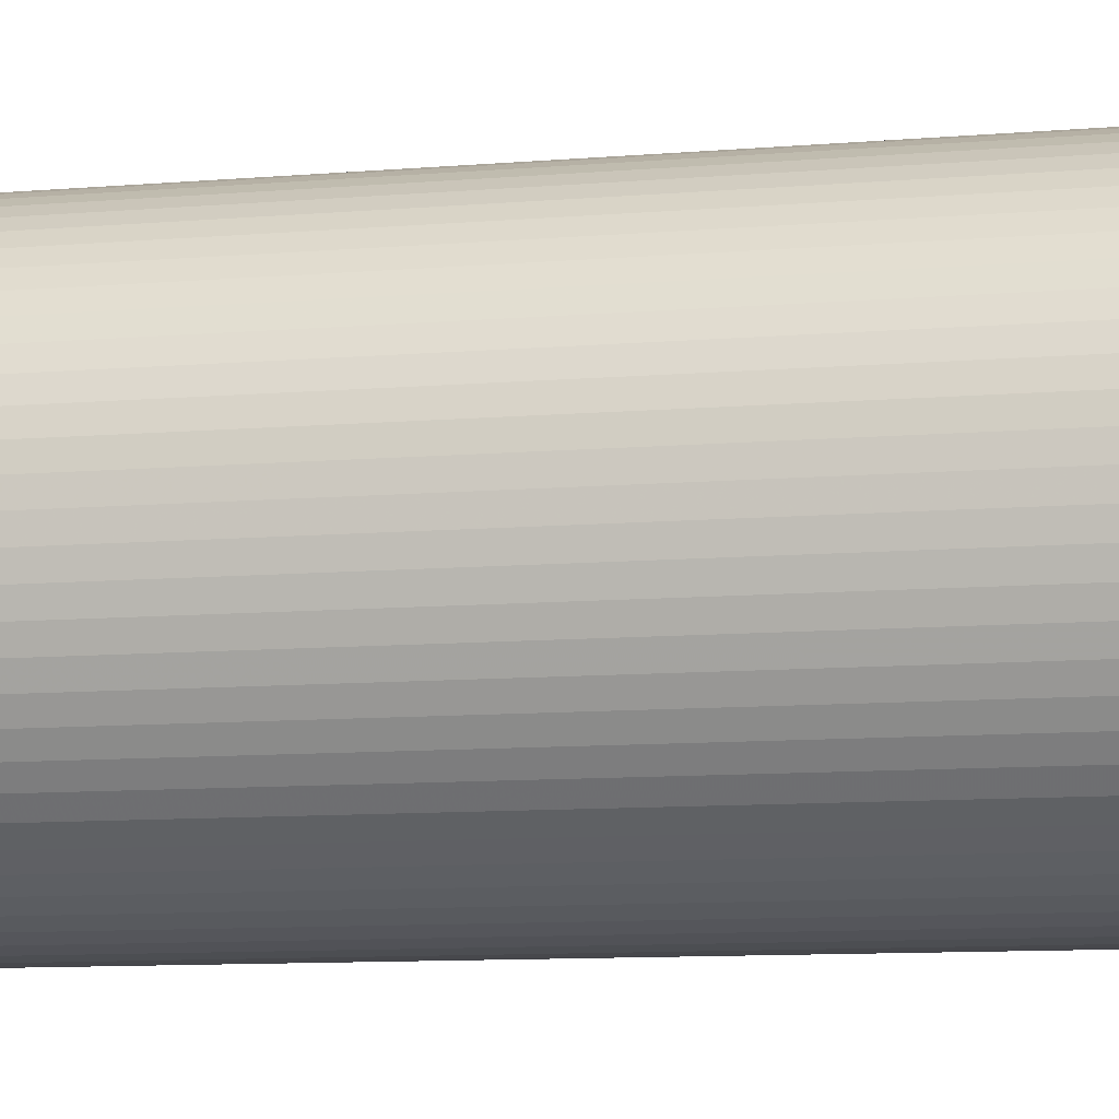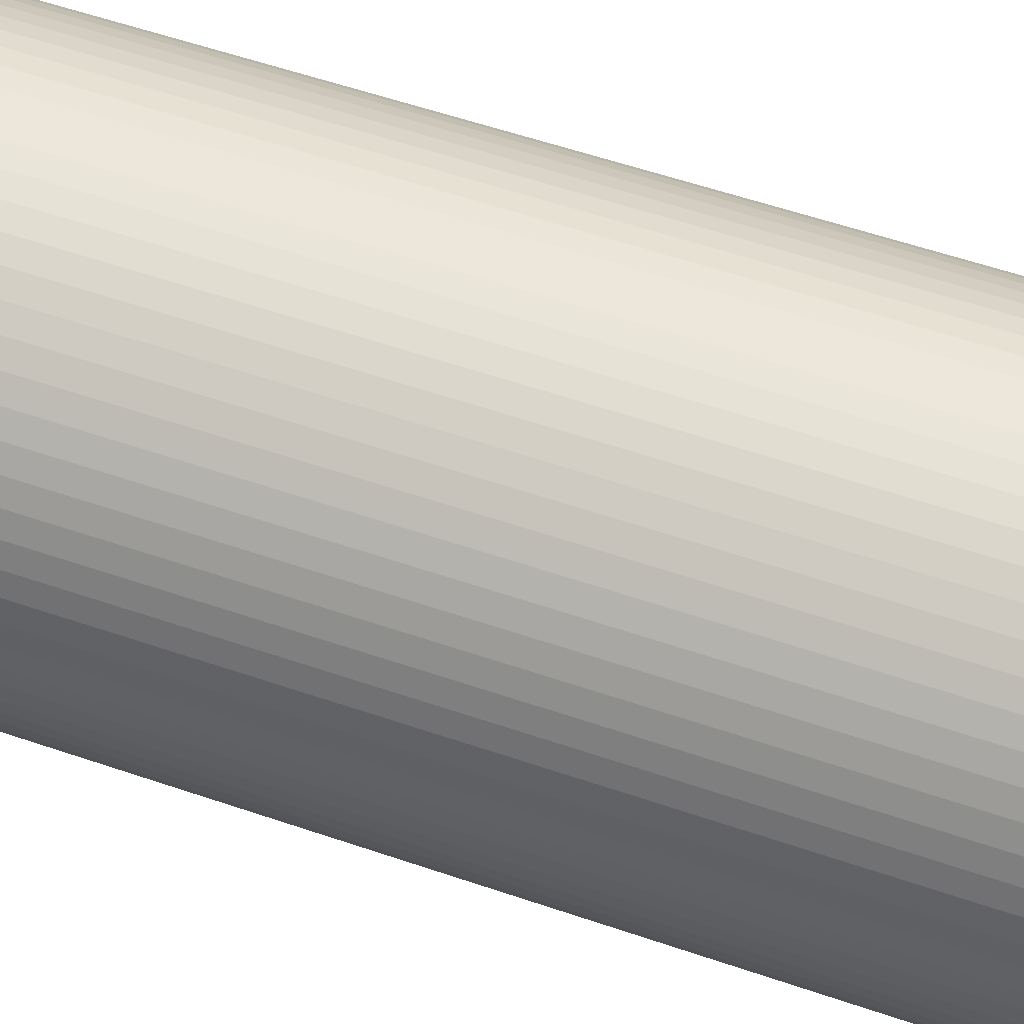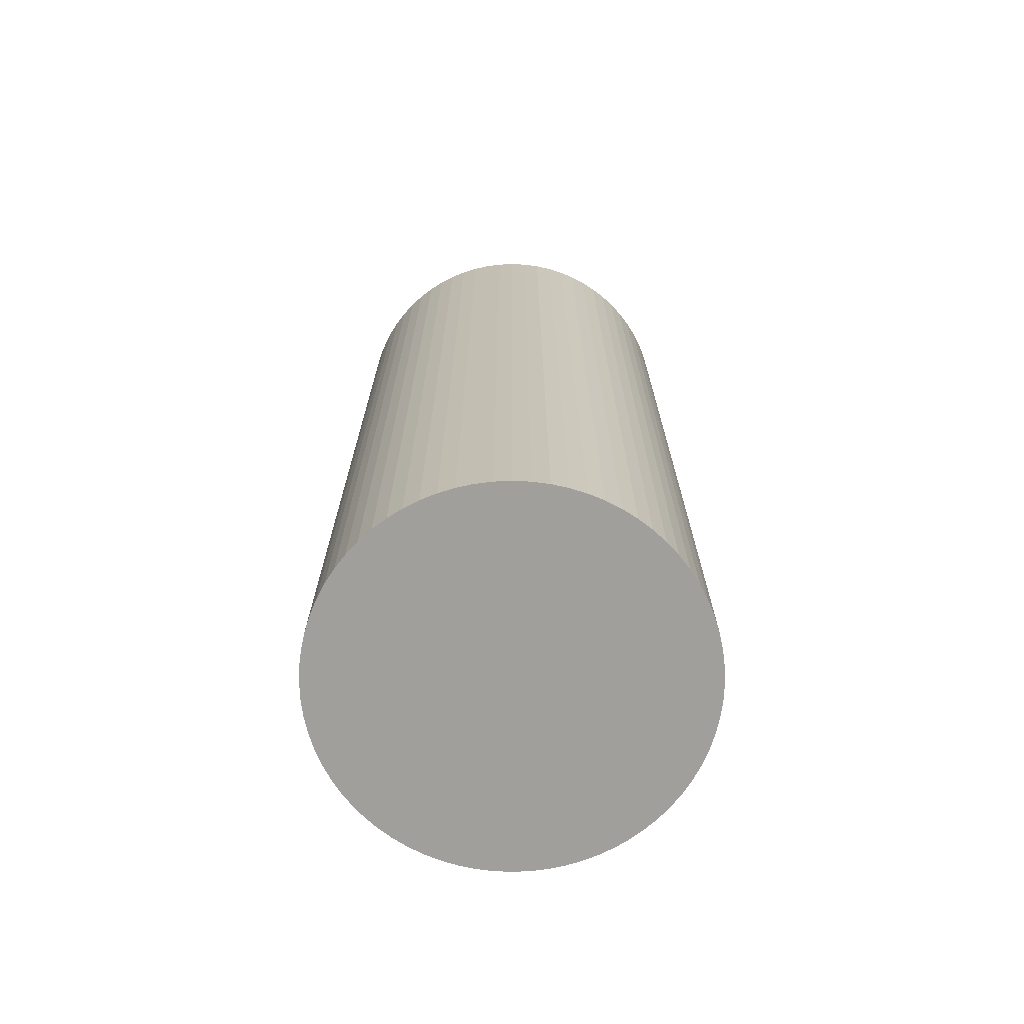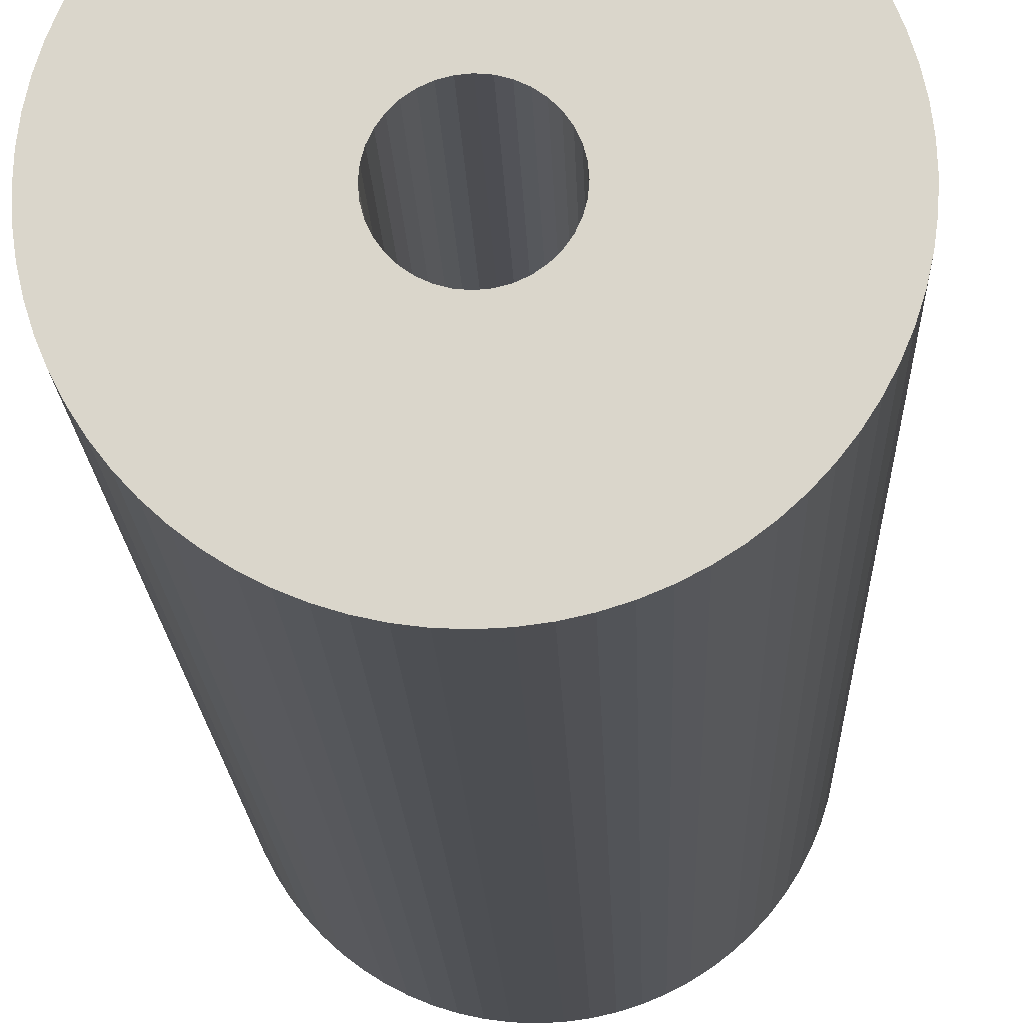
<metadata>
{"format":"obj","ext":"obj","renderer":"f3d","projection":"perspective","resolution":1024,"background":"white","views":[{"elev":-9.2,"azim":-76.7,"up":"+Y"},{"elev":55.0,"azim":110.1,"up":"+Y"},{"elev":-71.2,"azim":159.9,"up":"+Z"},{"elev":-16.6,"azim":1.9,"up":"+Y"}]}
</metadata>
<code>
v 12.5 0 -100
v 12.5 0 0
v -12.5 1.531e-15 0
v -12.31 -2.171 0
v -11.75 -4.275 0
v -10.83 -6.25 0
v -9.576 -8.035 0
v -8.035 -9.576 0
v -6.25 -10.83 0
v -4.275 -11.75 0
v -2.171 -12.31 0
v -2.45e-14 -12.5 0
v 2.171 -12.31 0
v 4.275 -11.75 0
v 6.25 -10.83 0
v 8.035 -9.576 0
v 9.576 -8.035 0
v 10.83 -6.25 0
v 11.75 -4.275 0
v 12.31 -2.171 0
v -12.5 1.531e-15 -100
v -12.31 -2.171 -100
v -11.75 -4.275 -100
v -10.83 -6.25 -100
v -9.576 -8.035 -100
v -8.035 -9.576 -100
v -6.25 -10.83 -100
v -4.275 -11.75 -100
v -2.171 -12.31 -100
v -2.45e-14 -12.5 -100
v 2.171 -12.31 -100
v 4.275 -11.75 -100
v 6.25 -10.83 -100
v 8.035 -9.576 -100
v 9.576 -8.035 -100
v 10.83 -6.25 -100
v 11.75 -4.275 -100
v 12.31 -2.171 -100
o Object1
f 22 21 3
f 23 22 4
f 22 3 4
f 23 4 5
f 24 23 6
f 25 24 6
f 23 5 6
f 26 25 7
f 25 6 7
f 26 7 8
f 27 26 9
f 28 27 9
f 26 8 9
f 29 28 10
f 28 9 10
f 29 10 11
f 30 29 12
f 29 11 12
f 31 30 13
f 30 12 13
f 32 31 14
f 31 13 14
f 33 32 15
f 32 14 15
f 34 33 16
f 35 34 16
f 33 15 16
f 35 16 17
f 35 17 18
f 36 35 18
f 36 18 19
f 37 36 19
f 38 37 19
f 38 19 20
f 38 20 2
f 1 38 2
v 50 0 -250
v 49.81 4.358 -250
v 49.24 8.682 -250
v 48.3 12.94 -250
v 46.98 17.1 -250
v 45.32 21.13 -250
v 43.3 25 -250
v 40.96 28.68 -250
v 38.3 32.14 -250
v 35.36 35.36 -250
v 32.14 38.3 -250
v 28.68 40.96 -250
v 25 43.3 -250
v 21.13 45.32 -250
v 17.1 46.98 -250
v 12.94 48.3 -250
v 8.682 49.24 -250
v 4.358 49.81 -250
v 3.637e-14 50 -250
v -4.358 49.81 -250
v -8.682 49.24 -250
v -12.94 48.3 -250
v -17.1 46.98 -250
v -21.13 45.32 -250
v -25 43.3 -250
v -28.68 40.96 -250
v -32.14 38.3 -250
v -35.36 35.36 -250
v -38.3 32.14 -250
v -40.96 28.68 -250
v -43.3 25 -250
v -45.32 21.13 -250
v -46.98 17.1 -250
v -48.3 12.94 -250
v -49.24 8.682 -250
v -49.81 4.358 -250
v -50 6.123e-15 -250
v -50 6.123e-15 0
v 50 0 0
v 49.81 4.358 0
v 49.24 8.682 0
v 48.3 12.94 0
v 46.98 17.1 0
v 45.32 21.13 0
v 43.3 25 0
v 40.96 28.68 0
v 38.3 32.14 0
v 35.36 35.36 0
v 32.14 38.3 0
v 28.68 40.96 0
v 25 43.3 0
v 21.13 45.32 0
v 17.1 46.98 0
v 12.94 48.3 0
v 8.682 49.24 0
v 4.358 49.81 0
v 3.637e-14 50 0
v -4.358 49.81 0
v -8.682 49.24 0
v -12.94 48.3 0
v -17.1 46.98 0
v -21.13 45.32 0
v -25 43.3 0
v -28.68 40.96 0
v -32.14 38.3 0
v -35.36 35.36 0
v -38.3 32.14 0
v -40.96 28.68 0
v -43.3 25 0
v -45.32 21.13 0
v -46.98 17.1 0
v -48.3 12.94 0
v -49.24 8.682 0
v -49.81 4.358 0
o Object1
f 78 39 40
f 78 77 39
f 79 40 41
f 79 41 42
f 79 78 40
f 80 79 42
f 81 42 43
f 81 80 42
f 82 43 44
f 82 81 43
f 83 82 44
f 83 44 45
f 84 45 46
f 84 83 45
f 84 46 47
f 85 84 47
f 86 47 48
f 86 85 47
f 87 48 49
f 87 86 48
f 88 49 50
f 88 87 49
f 89 50 51
f 89 88 50
f 90 51 52
f 90 52 53
f 90 89 51
f 91 90 53
f 92 53 54
f 92 54 55
f 92 91 53
f 93 92 55
f 94 55 56
f 94 93 55
f 95 56 57
f 95 57 58
f 95 94 56
f 96 95 58
f 97 58 59
f 97 96 58
f 98 59 60
f 98 97 59
f 99 60 61
f 99 98 60
f 100 61 62
f 100 99 61
f 101 62 63
f 101 100 62
f 102 63 64
f 102 101 63
f 103 64 65
f 103 102 64
f 104 65 66
f 104 66 67
f 104 103 65
f 105 104 67
f 106 67 68
f 106 105 67
f 107 68 69
f 107 106 68
f 108 69 70
f 108 107 69
f 109 108 70
f 109 70 71
f 110 109 71
f 110 71 72
f 111 110 72
f 111 72 73
f 111 73 74
f 112 111 74
f 76 112 74
f 76 74 75
v -50 6.123e-15 -250
v -50 6.123e-15 0
v -49.81 -4.358 -250
v -49.24 -8.682 -250
v -48.3 -12.94 -250
v -46.98 -17.1 -250
v -45.32 -21.13 -250
v -43.3 -25 -250
v -40.96 -28.68 -250
v -38.3 -32.14 -250
v -35.36 -35.36 -250
v -32.14 -38.3 -250
v -28.68 -40.96 -250
v -25 -43.3 -250
v -21.13 -45.32 -250
v -17.1 -46.98 -250
v -12.94 -48.3 -250
v -8.682 -49.24 -250
v -4.358 -49.81 -250
v -9.8e-14 -50 -250
v 4.358 -49.81 -250
v 8.682 -49.24 -250
v 12.94 -48.3 -250
v 17.1 -46.98 -250
v 21.13 -45.32 -250
v 25 -43.3 -250
v 28.68 -40.96 -250
v 32.14 -38.3 -250
v 35.36 -35.36 -250
v 38.3 -32.14 -250
v 40.96 -28.68 -250
v 43.3 -25 -250
v 45.32 -21.13 -250
v 46.98 -17.1 -250
v 48.3 -12.94 -250
v 49.24 -8.682 -250
v 49.81 -4.358 -250
v 50 0 -250
v 50 0 0
v -49.81 -4.358 0
v -49.24 -8.682 0
v -48.3 -12.94 0
v -46.98 -17.1 0
v -45.32 -21.13 0
v -43.3 -25 0
v -40.96 -28.68 0
v -38.3 -32.14 0
v -35.36 -35.36 0
v -32.14 -38.3 0
v -28.68 -40.96 0
v -25 -43.3 0
v -21.13 -45.32 0
v -17.1 -46.98 0
v -12.94 -48.3 0
v -8.682 -49.24 0
v -4.358 -49.81 0
v -9.8e-14 -50 0
v 4.358 -49.81 0
v 8.682 -49.24 0
v 12.94 -48.3 0
v 17.1 -46.98 0
v 21.13 -45.32 0
v 25 -43.3 0
v 28.68 -40.96 0
v 32.14 -38.3 0
v 35.36 -35.36 0
v 38.3 -32.14 0
v 40.96 -28.68 0
v 43.3 -25 0
v 45.32 -21.13 0
v 46.98 -17.1 0
v 48.3 -12.94 0
v 49.24 -8.682 0
v 49.81 -4.358 0
o Object1
f 152 114 113
f 152 113 115
f 153 115 116
f 153 152 115
f 154 116 117
f 154 153 116
f 155 117 118
f 155 154 117
f 156 118 119
f 156 155 118
f 157 156 119
f 157 119 120
f 158 157 120
f 158 120 121
f 159 121 122
f 159 158 121
f 160 122 123
f 160 159 122
f 161 123 124
f 161 160 123
f 162 124 125
f 162 161 124
f 163 125 126
f 163 162 125
f 164 126 127
f 164 127 128
f 164 163 126
f 165 164 128
f 166 128 129
f 166 129 130
f 166 165 128
f 167 166 130
f 168 130 131
f 168 131 132
f 168 167 130
f 169 168 132
f 170 132 133
f 170 169 132
f 171 133 134
f 171 170 133
f 172 134 135
f 172 171 134
f 173 135 136
f 173 136 137
f 173 172 135
f 174 173 137
f 175 137 138
f 175 174 137
f 176 138 139
f 176 139 140
f 176 175 138
f 177 176 140
f 178 140 141
f 178 177 140
f 179 141 142
f 179 142 143
f 179 178 141
f 180 179 143
f 181 143 144
f 181 144 145
f 181 180 143
f 182 181 145
f 183 182 145
f 183 145 146
f 183 146 147
f 184 183 147
f 185 184 147
f 185 147 148
f 186 185 148
f 186 148 149
f 151 186 149
f 151 149 150
v -50 6.123e-15 -250
v -49.81 -4.358 -250
v -49.24 -8.682 -250
v -48.3 -12.94 -250
v -46.98 -17.1 -250
v -45.32 -21.13 -250
v -43.3 -25 -250
v -40.96 -28.68 -250
v -38.3 -32.14 -250
v -35.36 -35.36 -250
v -32.14 -38.3 -250
v -28.68 -40.96 -250
v -25 -43.3 -250
v -21.13 -45.32 -250
v -17.1 -46.98 -250
v -12.94 -48.3 -250
v -8.682 -49.24 -250
v -4.358 -49.81 -250
v -9.8e-14 -50 -250
v 4.358 -49.81 -250
v 8.682 -49.24 -250
v 12.94 -48.3 -250
v 17.1 -46.98 -250
v 21.13 -45.32 -250
v 25 -43.3 -250
v 28.68 -40.96 -250
v 32.14 -38.3 -250
v 35.36 -35.36 -250
v 38.3 -32.14 -250
v 40.96 -28.68 -250
v 43.3 -25 -250
v 45.32 -21.13 -250
v 46.98 -17.1 -250
v 48.3 -12.94 -250
v 49.24 -8.682 -250
v 49.81 -4.358 -250
v 50 0 -250
v 49.81 4.358 -250
v 49.24 8.682 -250
v 48.3 12.94 -250
v 46.98 17.1 -250
v 45.32 21.13 -250
v 43.3 25 -250
v 40.96 28.68 -250
v 38.3 32.14 -250
v 35.36 35.36 -250
v 32.14 38.3 -250
v 28.68 40.96 -250
v 25 43.3 -250
v 21.13 45.32 -250
v 17.1 46.98 -250
v 12.94 48.3 -250
v 8.682 49.24 -250
v 4.358 49.81 -250
v 3.637e-14 50 -250
v -4.358 49.81 -250
v -8.682 49.24 -250
v -12.94 48.3 -250
v -17.1 46.98 -250
v -21.13 45.32 -250
v -25 43.3 -250
v -28.68 40.96 -250
v -32.14 38.3 -250
v -35.36 35.36 -250
v -38.3 32.14 -250
v -40.96 28.68 -250
v -43.3 25 -250
v -45.32 21.13 -250
v -46.98 17.1 -250
v -48.3 12.94 -250
v -49.24 8.682 -250
v -49.81 4.358 -250
o Object1
f 196 195 198
f 197 196 198
f 193 192 191
f 194 193 191
f 195 194 191
f 198 195 190
f 195 191 190
f 200 199 203
f 201 200 203
f 202 201 203
f 199 198 189
f 198 190 189
f 189 188 187
f 199 189 187
f 203 199 187
f 203 187 258
f 204 203 258
f 205 204 258
f 206 205 207
f 205 258 256
f 258 257 256
f 207 205 209
f 208 207 209
f 209 205 210
f 205 256 210
f 210 256 254
f 256 255 254
f 210 254 211
f 254 253 252
f 212 211 213
f 211 254 248
f 213 211 248
f 254 252 248
f 250 249 248
f 251 250 248
f 252 251 248
f 216 215 217
f 214 213 219
f 215 214 219
f 218 217 219
f 213 248 219
f 217 215 219
f 220 219 221
f 248 247 221
f 219 248 221
f 221 247 222
f 245 244 222
f 246 245 222
f 247 246 222
f 244 243 242
f 244 242 241
f 244 241 240
f 223 222 225
f 224 223 225
f 222 244 225
f 244 240 225
f 225 240 226
f 240 239 238
f 240 238 237
f 227 226 236
f 228 227 236
f 226 240 236
f 240 237 236
f 228 236 231
f 229 228 231
f 230 229 231
f 235 234 233
f 236 235 233
f 231 236 232
f 236 233 232
v 50 0 0
v 49.81 4.358 0
v 49.24 8.682 0
v 48.3 12.94 0
v 46.98 17.1 0
v 45.32 21.13 0
v 43.3 25 0
v 40.96 28.68 0
v 38.3 32.14 0
v 35.36 35.36 0
v 32.14 38.3 0
v 28.68 40.96 0
v 25 43.3 0
v 21.13 45.32 0
v 17.1 46.98 0
v 12.94 48.3 0
v 8.682 49.24 0
v 4.358 49.81 0
v 3.637e-14 50 0
v -4.358 49.81 0
v -8.682 49.24 0
v -12.94 48.3 0
v -17.1 46.98 0
v -21.13 45.32 0
v -25 43.3 0
v -28.68 40.96 0
v -32.14 38.3 0
v -35.36 35.36 0
v -38.3 32.14 0
v -40.96 28.68 0
v -43.3 25 0
v -45.32 21.13 0
v -46.98 17.1 0
v -48.3 12.94 0
v -49.24 8.682 0
v -49.81 4.358 0
v -50 6.123e-15 0
v -49.81 -4.358 0
v -49.24 -8.682 0
v -48.3 -12.94 0
v -46.98 -17.1 0
v -45.32 -21.13 0
v -43.3 -25 0
v -40.96 -28.68 0
v -38.3 -32.14 0
v -35.36 -35.36 0
v -32.14 -38.3 0
v -28.68 -40.96 0
v -25 -43.3 0
v -21.13 -45.32 0
v -17.1 -46.98 0
v -12.94 -48.3 0
v -8.682 -49.24 0
v -4.358 -49.81 0
v -9.8e-14 -50 0
v 4.358 -49.81 0
v 8.682 -49.24 0
v 12.94 -48.3 0
v 17.1 -46.98 0
v 21.13 -45.32 0
v 25 -43.3 0
v 28.68 -40.96 0
v 32.14 -38.3 0
v 35.36 -35.36 0
v 38.3 -32.14 0
v 40.96 -28.68 0
v 43.3 -25 0
v 45.32 -21.13 0
v 46.98 -17.1 0
v 48.3 -12.94 0
v 49.24 -8.682 0
v 49.81 -4.358 0
v 12.5 0 0
v 12.31 2.171 0
v 11.75 4.275 0
v 10.83 6.25 0
v 9.576 8.035 0
v 8.035 9.576 0
v 6.25 10.83 0
v 4.275 11.75 0
v 2.171 12.31 0
v 7.654e-16 12.5 0
v -2.171 12.31 0
v -4.275 11.75 0
v -6.25 10.83 0
v -8.035 9.576 0
v -9.576 8.035 0
v -10.83 6.25 0
v -11.75 4.275 0
v -12.31 2.171 0
v -12.5 1.531e-15 0
v -12.31 -2.171 0
v -11.75 -4.275 0
v -10.83 -6.25 0
v -9.576 -8.035 0
v -8.035 -9.576 0
v -6.25 -10.83 0
v -4.275 -11.75 0
v -2.171 -12.31 0
v -2.45e-14 -12.5 0
v 2.171 -12.31 0
v 4.275 -11.75 0
v 6.25 -10.83 0
v 8.035 -9.576 0
v 9.576 -8.035 0
v 10.83 -6.25 0
v 11.75 -4.275 0
v 12.31 -2.171 0
o Object1
f 354 304 305
f 354 305 306
f 353 302 303
f 353 304 354
f 353 303 304
f 355 354 306
f 355 306 307
f 355 307 308
f 352 300 301
f 352 301 302
f 352 302 353
f 356 308 309
f 356 309 310
f 356 355 308
f 351 298 299
f 351 299 300
f 351 300 352
f 357 356 310
f 357 310 311
f 357 311 312
f 350 296 297
f 350 297 298
f 350 298 351
f 358 312 313
f 358 313 314
f 358 357 312
f 349 294 295
f 349 295 296
f 349 296 350
f 359 358 314
f 359 314 315
f 359 315 316
f 348 292 293
f 348 293 294
f 348 294 349
f 360 359 316
f 360 316 317
f 360 317 318
f 347 290 291
f 347 291 292
f 347 292 348
f 361 360 318
f 361 318 319
f 361 319 320
f 346 288 289
f 346 289 290
f 346 290 347
f 362 361 320
f 362 320 321
f 345 288 346
f 345 287 288
f 322 362 321
f 286 287 345
f 363 362 322
f 344 286 345
f 323 363 322
f 285 286 344
f 324 364 363
f 324 363 323
f 284 285 344
f 284 344 343
f 325 364 324
f 283 284 343
f 326 365 364
f 326 364 325
f 282 283 343
f 282 343 342
f 327 365 326
f 281 282 342
f 328 366 365
f 328 365 327
f 280 281 342
f 280 342 341
f 329 366 328
f 279 280 341
f 330 331 366
f 330 366 329
f 278 279 341
f 278 341 340
f 259 331 330
f 277 278 340
f 260 332 331
f 260 331 259
f 276 340 339
f 276 277 340
f 261 332 260
f 275 276 339
f 262 333 332
f 262 332 261
f 274 339 338
f 274 275 339
f 263 333 262
f 273 274 338
f 264 333 263
f 264 334 333
f 272 273 338
f 272 338 337
f 271 272 337
f 265 334 264
f 266 334 265
f 266 335 334
f 270 271 337
f 270 337 336
f 267 335 266
f 269 270 336
f 268 335 267
f 268 269 336
f 268 336 335
v 12.5 0 0
v 12.31 2.171 0
v 11.75 4.275 0
v 10.83 6.25 0
v 9.576 8.035 0
v 8.035 9.576 0
v 6.25 10.83 0
v 4.275 11.75 0
v 2.171 12.31 0
v 7.654e-16 12.5 0
v -2.171 12.31 0
v -4.275 11.75 0
v -6.25 10.83 0
v -8.035 9.576 0
v -9.576 8.035 0
v -10.83 6.25 0
v -11.75 4.275 0
v -12.31 2.171 0
v -12.5 1.531e-15 0
v 12.5 0 -100
v 12.31 2.171 -100
v 11.75 4.275 -100
v 10.83 6.25 -100
v 9.576 8.035 -100
v 8.035 9.576 -100
v 6.25 10.83 -100
v 4.275 11.75 -100
v 2.171 12.31 -100
v 7.654e-16 12.5 -100
v -2.171 12.31 -100
v -4.275 11.75 -100
v -6.25 10.83 -100
v -8.035 9.576 -100
v -9.576 8.035 -100
v -10.83 6.25 -100
v -11.75 4.275 -100
v -12.31 2.171 -100
v -12.5 1.531e-15 -100
o Object1
f 386 367 368
f 387 386 368
f 388 387 368
f 388 368 369
f 389 388 370
f 388 369 370
f 390 389 371
f 389 370 371
f 391 390 372
f 392 391 372
f 390 371 372
f 392 372 373
f 393 392 374
f 392 373 374
f 394 393 375
f 393 374 375
f 395 394 376
f 394 375 376
f 396 395 377
f 395 376 377
f 397 396 378
f 396 377 378
f 398 397 379
f 397 378 379
f 399 398 380
f 398 379 380
f 400 399 381
f 401 400 381
f 399 380 381
f 401 381 382
f 401 382 383
f 402 401 383
f 403 402 383
f 403 383 384
f 403 384 385
f 404 403 385
v 12.5 0 -100
v 12.31 2.171 -100
v 11.75 4.275 -100
v 10.83 6.25 -100
v 9.576 8.035 -100
v 8.035 9.576 -100
v 6.25 10.83 -100
v 4.275 11.75 -100
v 2.171 12.31 -100
v 7.654e-16 12.5 -100
v -2.171 12.31 -100
v -4.275 11.75 -100
v -6.25 10.83 -100
v -8.035 9.576 -100
v -9.576 8.035 -100
v -10.83 6.25 -100
v -11.75 4.275 -100
v -12.31 2.171 -100
v -12.5 1.531e-15 -100
v -12.31 -2.171 -100
v -11.75 -4.275 -100
v -10.83 -6.25 -100
v -9.576 -8.035 -100
v -8.035 -9.576 -100
v -6.25 -10.83 -100
v -4.275 -11.75 -100
v -2.171 -12.31 -100
v -2.45e-14 -12.5 -100
v 2.171 -12.31 -100
v 4.275 -11.75 -100
v 6.25 -10.83 -100
v 8.035 -9.576 -100
v 9.576 -8.035 -100
v 10.83 -6.25 -100
v 11.75 -4.275 -100
v 12.31 -2.171 -100
o Object1
f 425 426 427
f 425 427 428
f 425 428 429
f 431 429 430
f 422 423 424
f 422 424 425
f 422 425 429
f 422 429 431
f 434 431 432
f 434 432 433
f 419 420 421
f 438 435 436
f 438 436 437
f 417 418 419
f 439 434 435
f 439 431 434
f 439 422 431
f 439 435 438
f 412 413 414
f 412 414 415
f 412 415 416
f 412 416 417
f 412 421 422
f 412 419 421
f 412 417 419
f 412 422 439
f 407 405 406
f 408 440 405
f 408 405 407
f 409 440 408
f 410 440 409
f 410 411 412
f 410 439 440
f 410 412 439

</code>
